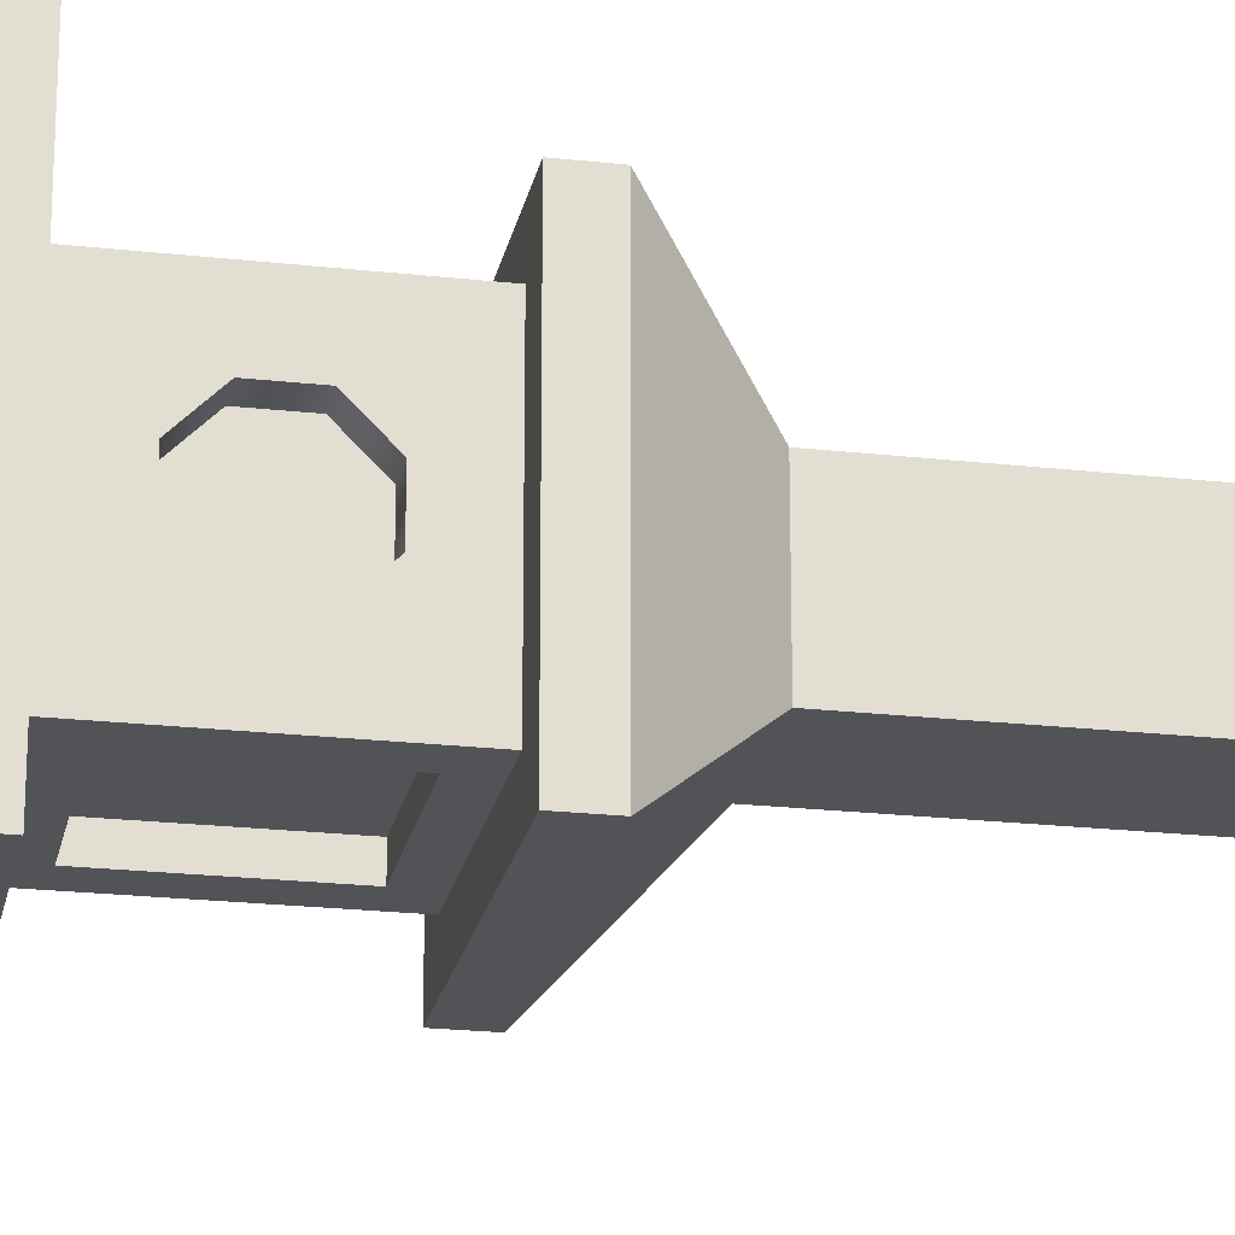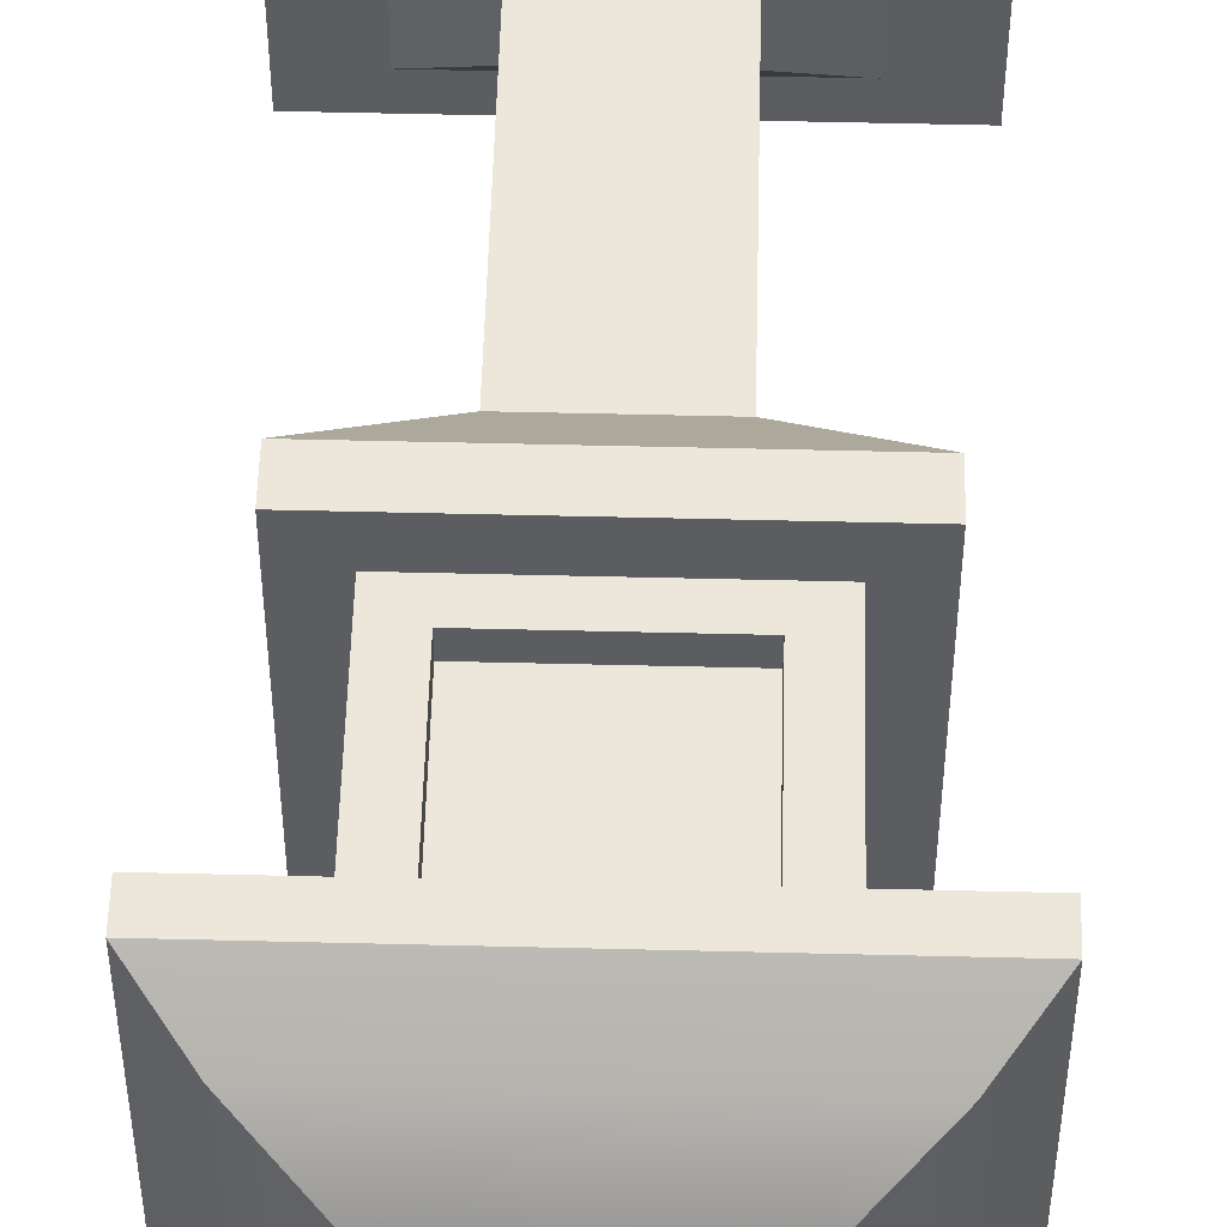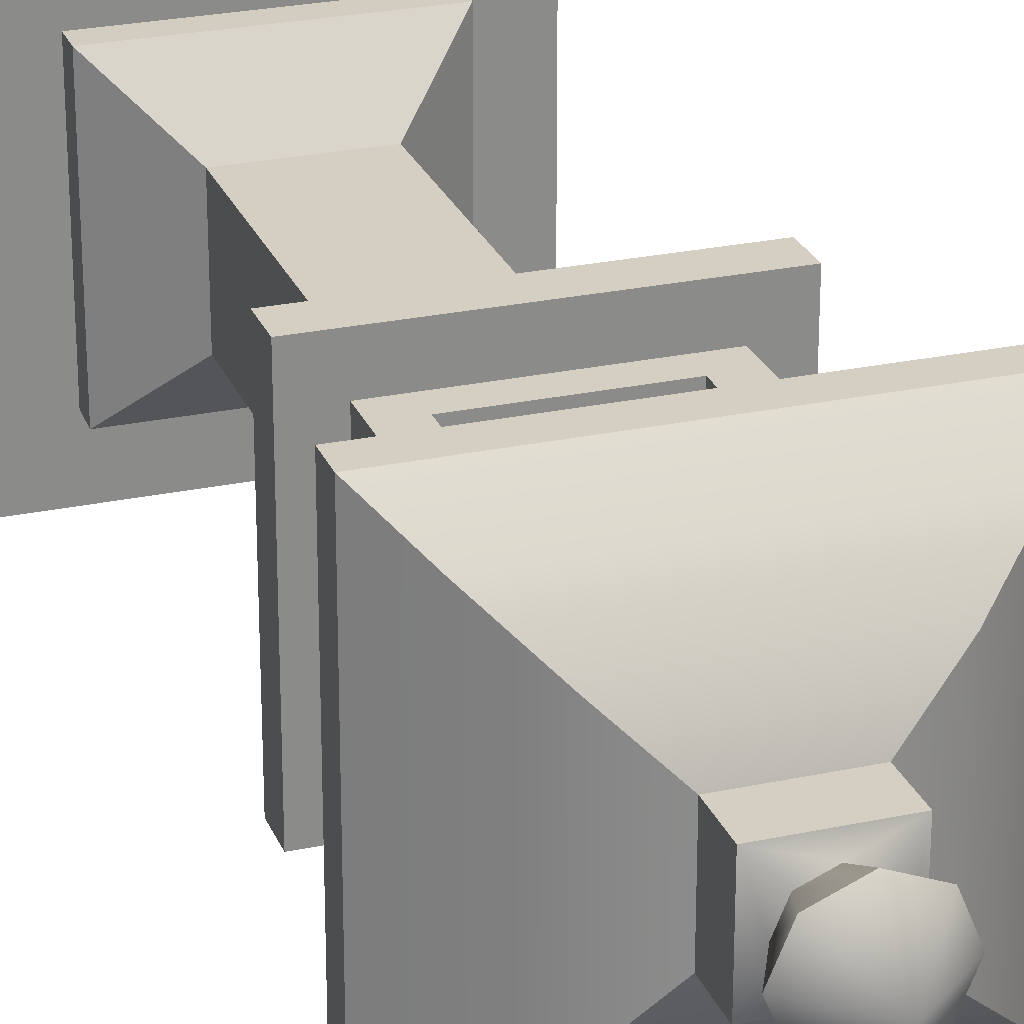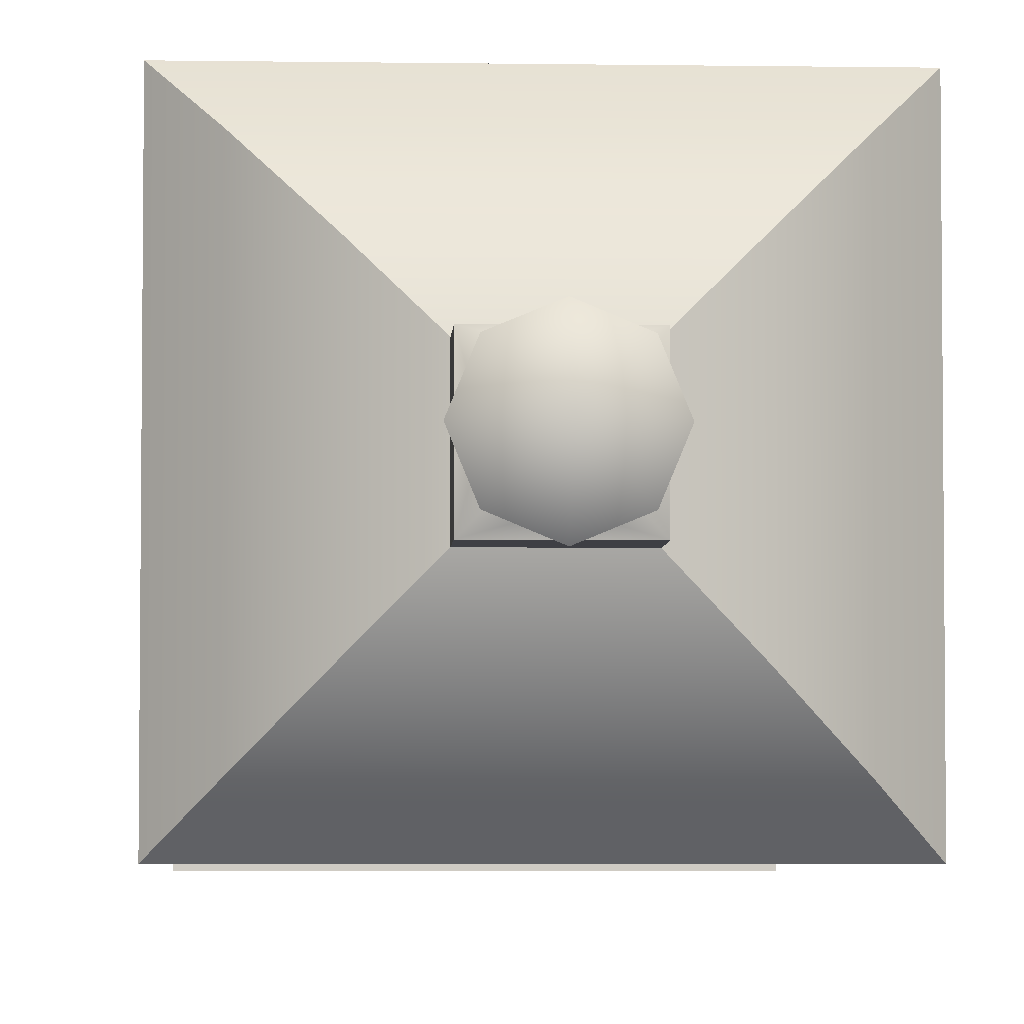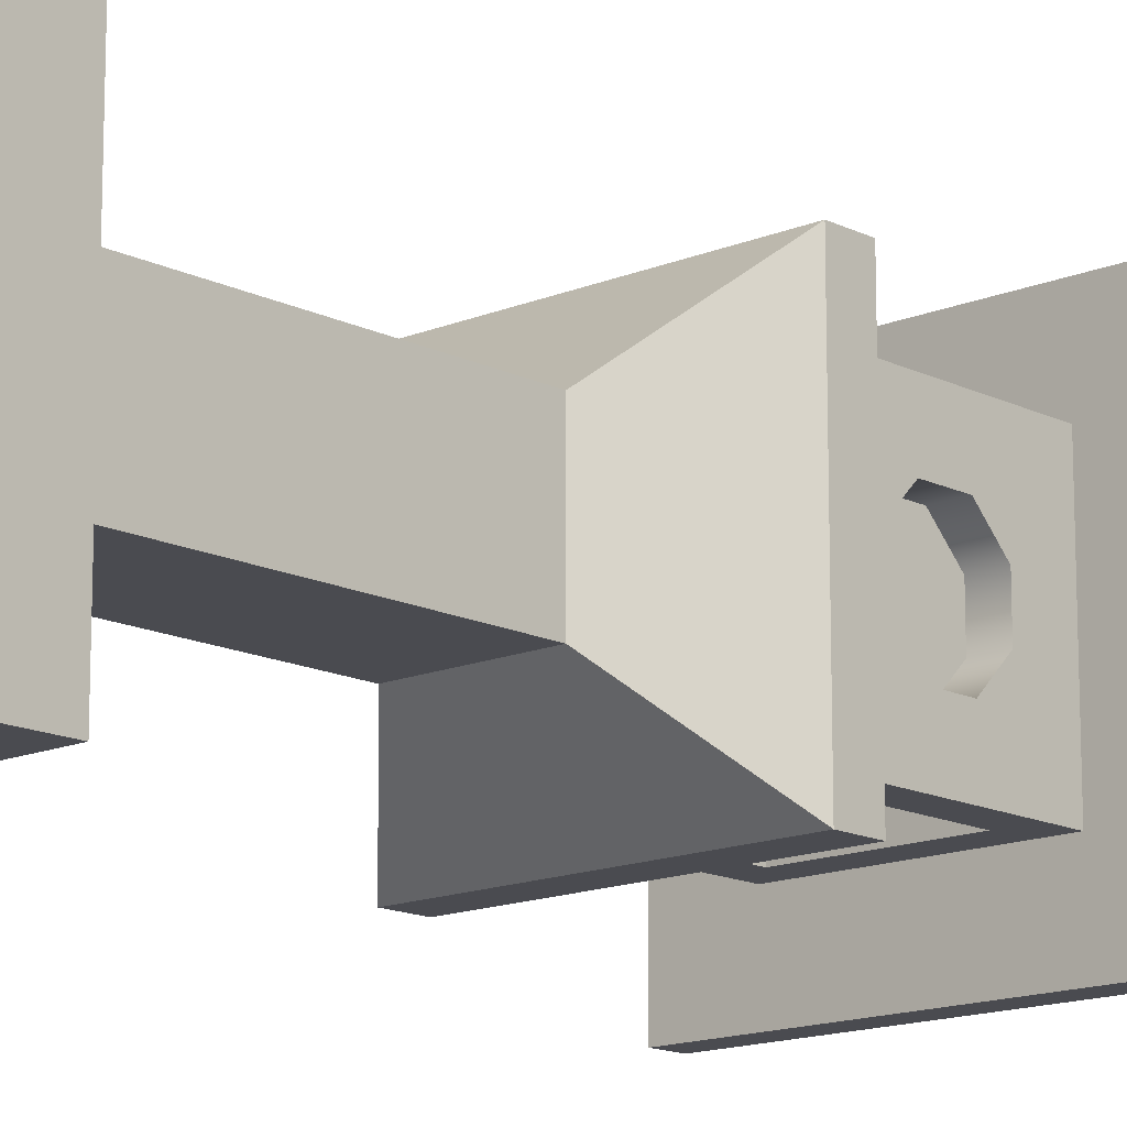
<metadata>
{"format":"obj","ext":"obj","renderer":"f3d","projection":"perspective","resolution":1024,"background":"white","views":[{"elev":-22.1,"azim":-101.1,"up":"+Z"},{"elev":52.9,"azim":-178.5,"up":"+Z"},{"elev":25.8,"azim":161.1,"up":"+Z"},{"elev":-4.5,"azim":177.2,"up":"+Z"},{"elev":-14.4,"azim":42.6,"up":"+Z"}]}
</metadata>
<code>
g ItemLantern_C15_B03
v 0.438 1.965 -0.4377
v -0.4377 1.965 -0.438
v -0.3478 2.06 -0.3482
v 0.3481 2.06 -0.3479
v -0.2272 2.14 -0.2274
v 0.2274 2.14 -0.2272
v -0.1098 2.183 -0.1099
v 0.1099 2.183 -0.1098
v 0.4377 1.965 0.438
v 0.438 1.965 -0.4377
v 0.3481 2.06 -0.3479
v 0.3478 2.06 0.3481
v 0.2274 2.14 -0.2272
v 0.2272 2.14 0.2274
v 0.1099 2.183 -0.1098
v 0.1098 2.183 0.1099
v -0.438 1.965 0.4377
v 0.4377 1.965 0.438
v 0.3478 2.06 0.3481
v -0.3481 2.06 0.3479
v 0.2272 2.14 0.2274
v -0.2274 2.14 0.2272
v 0.1098 2.183 0.1099
v -0.1099 2.183 0.1098
v -0.4377 1.965 -0.438
v -0.438 1.965 0.4377
v -0.3481 2.06 0.3479
v -0.3478 2.06 -0.3482
v -0.2274 2.14 0.2272
v -0.2272 2.14 -0.2274
v -0.1099 2.183 0.1098
v -0.1098 2.183 -0.1099
v 0.4381 1.894 -0.4377
v -0.4378 1.894 -0.4381
v -0.4377 1.965 -0.438
v 0.438 1.965 -0.4377
v 0.4378 1.894 0.4381
v 0.4381 1.894 -0.4377
v 0.438 1.965 -0.4377
v 0.4377 1.965 0.438
v -0.4381 1.894 0.4377
v 0.4378 1.894 0.4381
v 0.4377 1.965 0.438
v -0.438 1.965 0.4377
v -0.4378 1.894 -0.4381
v -0.4381 1.894 0.4377
v -0.438 1.965 0.4377
v -0.4377 1.965 -0.438
v 0 1.894 0
v -0.4378 1.894 -0.4381
v 0.4381 1.894 -0.4377
v 0.4378 1.894 0.4381
v -0.4381 1.894 0.4377
v -0.1098 2.293 -0.1099
v 0.1099 2.293 -0.1098
v 0.1099 2.183 -0.1098
v -0.1098 2.183 -0.1099
v 0.1099 2.293 -0.1098
v 0.1098 2.293 0.1099
v 0.1098 2.183 0.1099
v 0.1099 2.183 -0.1098
v 0.1098 2.293 0.1099
v -0.1099 2.293 0.1098
v -0.1099 2.183 0.1098
v 0.1098 2.183 0.1099
v -0.1099 2.293 0.1098
v -0.1098 2.293 -0.1099
v -0.1098 2.183 -0.1099
v -0.1099 2.183 0.1098
v 2e-05 2.315 -0.07953
v 0.05625 2.315 -0.05623
v 0.1099 2.293 -0.1098
v -0.1098 2.293 -0.1099
v -0.05621 2.315 -0.05627
v 0.07953 2.315 2e-05
v 0.1098 2.293 0.1099
v 0.05619 2.315 0.05625
v 0.05625 2.315 -0.05623
v -5.9e-05 2.315 0.07953
v -0.05625 2.315 0.05619
v -0.1099 2.293 0.1098
v 0.1098 2.293 0.1099
v 0.05619 2.315 0.05625
v -0.07955 2.315 -3.9e-05
v -0.1098 2.293 -0.1099
v -0.05621 2.315 -0.05627
v -0.05625 2.315 0.05619
v -0.05621 2.315 -0.05627
v -0.08795 2.407 -0.08805
v 3.9e-05 2.407 -0.1245
v 2e-05 2.315 -0.07953
v 0.08801 2.407 -0.08797
v 0.05625 2.315 -0.05623
v 0.05625 2.315 -0.05623
v 0.08801 2.407 -0.08797
v 0.1244 2.407 4.9e-05
v 0.07953 2.315 2e-05
v 0.08795 2.407 0.08803
v 0.05619 2.315 0.05625
v 0.05619 2.315 0.05625
v 0.08795 2.407 0.08803
v -5.9e-05 2.407 0.1245
v -5.9e-05 2.315 0.07953
v -0.08803 2.407 0.08795
v -0.05625 2.315 0.05619
v -0.05625 2.315 0.05619
v -0.08803 2.407 0.08795
v -0.1245 2.407 -5.9e-05
v -0.07955 2.315 -3.9e-05
v -0.08795 2.407 -0.08805
v -0.05621 2.315 -0.05627
v -0.08795 2.407 -0.08805
v 0 2.515 0
v 3.9e-05 2.407 -0.1245
v 0.08801 2.407 -0.08797
v 0.08801 2.407 -0.08797
v 0 2.515 0
v 0.1244 2.407 4.9e-05
v 0.08795 2.407 0.08803
v 0.08795 2.407 0.08803
v 0 2.515 0
v -5.9e-05 2.407 0.1245
v -0.08803 2.407 0.08795
v -0.08803 2.407 0.08795
v 0 2.515 0
v -0.1245 2.407 -5.9e-05
v -0.08795 2.407 -0.08805
v -0.1436 1.106 -0.1437
v 0.1437 1.106 -0.1436
v 0.1437 0.3466 -0.1436
v -0.1436 0.3466 -0.1437
v 0.1437 1.106 -0.1436
v 0.1436 1.106 0.1437
v 0.1436 0.3466 0.1437
v 0.1437 0.3466 -0.1436
v 0.1436 1.106 0.1437
v -0.1437 1.106 0.1436
v -0.1437 0.3466 0.1436
v 0.1436 0.3466 0.1437
v -0.1437 1.106 0.1436
v -0.1436 1.106 -0.1437
v -0.1436 0.3466 -0.1437
v -0.1437 0.3466 0.1436
v -0.3464 1.402 -0.3467
v -0.3467 1.402 0.3464
v 0.3464 1.402 0.3467
v 0.3467 1.402 -0.3464
v 0.2967 0.2136 -0.2964
v -0.2964 0.2136 -0.2967
v -0.1436 0.3466 -0.1437
v 0.1437 0.3466 -0.1436
v 0.2964 0.2136 0.2967
v 0.2967 0.2136 -0.2964
v 0.1437 0.3466 -0.1436
v 0.1436 0.3466 0.1437
v -0.2967 0.2136 0.2964
v 0.2964 0.2136 0.2967
v 0.1436 0.3466 0.1437
v -0.1437 0.3466 0.1436
v -0.2964 0.2136 -0.2967
v -0.2967 0.2136 0.2964
v -0.1437 0.3466 0.1436
v -0.1436 0.3466 -0.1437
v -0.2948 0.132 -0.295
v -0.2964 0.2136 -0.2967
v 0.2967 0.2136 -0.2964
v 0.295 0.132 -0.2947
v 0.295 0.132 -0.2947
v 0.2967 0.2136 -0.2964
v 0.2964 0.2136 0.2967
v 0.2948 0.132 0.295
v 0.2948 0.132 0.295
v 0.2964 0.2136 0.2967
v -0.2967 0.2136 0.2964
v -0.295 0.132 0.2947
v -0.295 0.132 0.2947
v -0.2967 0.2136 0.2964
v -0.2964 0.2136 -0.2967
v -0.2948 0.132 -0.295
v -0.3464 1.312 -0.3467
v 0.3467 1.312 -0.3464
v 0.1437 1.106 -0.1436
v -0.1436 1.106 -0.1437
v 0.3467 1.312 -0.3464
v 0.3464 1.312 0.3467
v 0.1436 1.106 0.1437
v 0.1437 1.106 -0.1436
v 0.3464 1.312 0.3467
v -0.3467 1.312 0.3464
v -0.1437 1.106 0.1436
v 0.1436 1.106 0.1437
v -0.3467 1.312 0.3464
v -0.3464 1.312 -0.3467
v -0.1436 1.106 -0.1437
v -0.1437 1.106 0.1436
v -0.3464 1.402 -0.3467
v 0.3467 1.402 -0.3464
v 0.3467 1.312 -0.3464
v -0.3464 1.312 -0.3467
v 0.3467 1.402 -0.3464
v 0.3464 1.402 0.3467
v 0.3464 1.312 0.3467
v 0.3467 1.312 -0.3464
v 0.3464 1.402 0.3467
v -0.3467 1.402 0.3464
v -0.3467 1.312 0.3464
v 0.3464 1.312 0.3467
v -0.3467 1.402 0.3464
v -0.3464 1.402 -0.3467
v -0.3464 1.312 -0.3467
v -0.3467 1.312 0.3464
v 0.453 0 -0.4522
v -0.4522 0 0.4522
v -0.4518 0 -0.4526
v 0.4526 0 0.4526
v 0.453 0 -0.4522
v 0.453 0.1434 -0.4522
v 0.4526 0.1434 0.4526
v 0.4526 0 0.4526
v 0.4526 0 0.4526
v 0.4526 0.1434 0.4526
v -0.4522 0.1434 0.4522
v -0.4522 0 0.4522
v -0.4522 0 0.4522
v -0.4522 0.1434 0.4522
v -0.4518 0.1434 -0.4526
v -0.4518 0 -0.4526
v -0.4518 0 -0.4526
v -0.4518 0.1434 -0.4526
v 0.453 0.1434 -0.4522
v 0.453 0 -0.4522
v 0.453 0.1434 -0.4522
v -0.4518 0.1434 -0.4526
v 0.4526 0.1434 0.4526
v -0.4522 0.1434 0.4522
v 0.2518 1.693 0.1215
v 0.2518 1.894 0.251
v 0.2518 1.39 0.251
v 0.2518 1.592 0.1215
v 0.2519 1.765 0.04987
v 0.2519 1.765 -0.05161
v 0.252 1.894 -0.2508
v 0.2519 1.52 0.04987
v 0.252 1.39 -0.2508
v 0.2519 1.52 -0.05161
v 0.252 1.592 -0.1235
v 0.252 1.693 -0.1235
v -0.1727 1.469 -0.1959
v -0.1727 1.815 -0.1959
v 0.1728 1.815 -0.1958
v 0.1728 1.469 -0.1958
v 0.1726 1.815 0.1959
v -0.1728 1.815 0.1957
v -0.1728 1.469 0.1957
v 0.1726 1.469 0.1959
v 0.2519 1.765 0.04987
v 0.1827 1.765 0.04984
v 0.1828 1.765 -0.05163
v 0.2519 1.765 -0.05161
v 0.2518 1.693 0.1215
v 0.1827 1.765 0.04984
v 0.1827 1.693 0.1215
v 0.2518 1.592 0.1215
v 0.1827 1.693 0.1215
v 0.1827 1.592 0.1215
v 0.2519 1.52 0.04987
v 0.1827 1.592 0.1215
v 0.1827 1.52 0.04982
v 0.2519 1.52 -0.05161
v 0.1827 1.52 0.04982
v 0.1828 1.52 -0.05163
v 0.252 1.592 -0.1235
v 0.1828 1.52 -0.05163
v 0.1828 1.592 -0.1235
v 0.252 1.693 -0.1235
v 0.1828 1.592 -0.1235
v 0.1828 1.693 -0.1235
v 0.1828 1.693 -0.1235
v 0.1828 1.765 -0.05163
v 0.1827 1.693 0.1215
v 0.1828 1.693 -0.1235
v 0.1828 1.765 -0.05163
v 0.1827 1.765 0.04984
v 0.1827 1.592 0.1215
v 0.1828 1.592 -0.1235
v 0.1827 1.52 0.04982
v 0.1828 1.52 -0.05163
v -0.2518 1.39 -0.251
v -0.1727 1.469 -0.251
v 0.1728 1.469 -0.2508
v 0.252 1.39 -0.2508
v 0.1728 1.815 -0.2508
v 0.252 1.894 -0.2508
v -0.1727 1.815 -0.251
v -0.2518 1.894 -0.251
v 0.2518 1.894 0.251
v 0.1726 1.815 0.2509
v 0.1726 1.469 0.2509
v 0.2518 1.39 0.251
v -0.1729 1.469 0.2508
v -0.252 1.39 0.2508
v -0.1729 1.815 0.2508
v -0.252 1.894 0.2508
v -0.1727 1.469 -0.251
v -0.1727 1.469 -0.1959
v 0.1728 1.469 -0.1958
v 0.1728 1.469 -0.2508
v 0.1728 1.469 -0.2508
v 0.1728 1.469 -0.1958
v 0.1728 1.815 -0.1958
v 0.1728 1.815 -0.2508
v 0.1728 1.815 -0.2508
v 0.1728 1.815 -0.1958
v -0.1727 1.815 -0.1959
v -0.1727 1.815 -0.251
v -0.1727 1.815 -0.251
v -0.1727 1.815 -0.1959
v -0.1727 1.469 -0.1959
v -0.1727 1.469 -0.251
v 0.1726 1.815 0.2509
v 0.1726 1.815 0.1959
v 0.1726 1.469 0.1959
v 0.1726 1.469 0.2509
v 0.1726 1.469 0.2509
v 0.1726 1.469 0.1959
v -0.1728 1.469 0.1957
v -0.1729 1.469 0.2508
v -0.1729 1.469 0.2508
v -0.1728 1.469 0.1957
v -0.1728 1.815 0.1957
v -0.1729 1.815 0.2508
v -0.1729 1.815 0.2508
v -0.1728 1.815 0.1957
v 0.1726 1.815 0.1959
v 0.1726 1.815 0.2509
v -0.2519 1.693 -0.1236
v -0.2518 1.894 -0.251
v -0.2518 1.39 -0.251
v -0.2519 1.592 -0.1236
v -0.2519 1.765 -0.05193
v -0.2519 1.765 0.04955
v -0.252 1.894 0.2508
v -0.2519 1.52 -0.05193
v -0.252 1.39 0.2508
v -0.2519 1.52 0.04955
v -0.2519 1.592 0.1214
v -0.2519 1.693 0.1214
v -0.2519 1.765 -0.05193
v -0.1827 1.765 -0.05191
v -0.1828 1.765 0.04957
v -0.2519 1.765 0.04955
v -0.2519 1.693 -0.1236
v -0.1827 1.765 -0.05191
v -0.1827 1.693 -0.1236
v -0.2519 1.592 -0.1236
v -0.1827 1.693 -0.1236
v -0.1827 1.592 -0.1236
v -0.2519 1.52 -0.05193
v -0.1827 1.592 -0.1236
v -0.1827 1.52 -0.05191
v -0.2519 1.52 0.04955
v -0.1827 1.52 -0.05191
v -0.1828 1.52 0.04957
v -0.2519 1.592 0.1214
v -0.1828 1.52 0.04957
v -0.1828 1.592 0.1214
v -0.2519 1.693 0.1214
v -0.1828 1.592 0.1214
v -0.1828 1.693 0.1214
v -0.1828 1.693 0.1214
v -0.1828 1.765 0.04957
v -0.1827 1.693 -0.1236
v -0.1828 1.693 0.1214
v -0.1828 1.765 0.04957
v -0.1827 1.765 -0.05191
v -0.1827 1.592 -0.1236
v -0.1828 1.592 0.1214
v -0.1827 1.52 -0.05191
v -0.1828 1.52 0.04957
f 1 2 3
f 1 3 4
f 5 4 3
f 5 6 4
f 7 6 5
f 7 8 6
f 9 10 11
f 9 11 12
f 13 12 11
f 13 14 12
f 15 14 13
f 15 16 14
f 17 18 19
f 17 19 20
f 21 20 19
f 21 22 20
f 23 22 21
f 23 24 22
f 25 26 27
f 25 27 28
f 29 28 27
f 29 30 28
f 31 30 29
f 31 32 30
f 33 34 35
f 33 35 36
f 37 38 39
f 37 39 40
f 41 42 43
f 41 43 44
f 45 46 47
f 45 47 48
f 49 50 51
f 49 51 52
f 49 52 53
f 49 53 50
f 54 55 56
f 54 56 57
f 58 59 60
f 58 60 61
f 62 63 64
f 62 64 65
f 66 67 68
f 66 68 69
f 70 71 72
f 70 72 73
f 70 73 74
f 75 76 72
f 75 77 76
f 75 72 78
f 79 80 81
f 79 81 82
f 79 82 83
f 84 85 81
f 84 86 85
f 84 81 87
f 88 89 90
f 88 90 91
f 91 90 92
f 91 92 93
f 94 95 96
f 94 96 97
f 97 96 98
f 97 98 99
f 100 101 102
f 100 102 103
f 103 102 104
f 103 104 105
f 106 107 108
f 106 108 109
f 109 108 110
f 109 110 111
f 112 113 114
f 114 113 115
f 116 117 118
f 118 117 119
f 120 121 122
f 122 121 123
f 124 125 126
f 126 125 127
f 128 129 130
f 128 130 131
f 132 133 134
f 132 134 135
f 136 137 138
f 136 138 139
f 140 141 142
f 140 142 143
f 144 145 146
f 144 146 147
f 148 149 150
f 148 150 151
f 152 153 154
f 152 154 155
f 156 157 158
f 156 158 159
f 160 161 162
f 160 162 163
f 164 165 166
f 164 166 167
f 168 169 170
f 168 170 171
f 172 173 174
f 172 174 175
f 176 177 178
f 176 178 179
f 180 181 182
f 180 182 183
f 184 185 186
f 184 186 187
f 188 189 190
f 188 190 191
f 192 193 194
f 192 194 195
f 196 197 198
f 196 198 199
f 200 201 202
f 200 202 203
f 204 205 206
f 204 206 207
f 208 209 210
f 208 210 211
f 212 213 214
f 213 212 215
f 216 217 218
f 216 218 219
f 220 221 222
f 220 222 223
f 224 225 226
f 224 226 227
f 228 229 230
f 228 230 231
f 232 233 234
f 234 233 235
f 236 237 238
f 236 238 239
f 236 240 237
f 241 237 240
f 241 242 237
f 238 243 239
f 244 243 238
f 244 245 243
f 244 246 245
f 242 246 244
f 242 247 246
f 242 241 247
f 248 249 250
f 248 250 251
f 252 253 254
f 252 254 255
f 256 257 258
f 256 258 259
f 260 261 256
f 260 262 261
f 263 264 260
f 263 265 264
f 266 267 263
f 266 268 267
f 269 270 266
f 269 271 270
f 272 273 269
f 272 274 273
f 275 276 272
f 275 277 276
f 259 278 275
f 259 279 278
f 280 281 282
f 280 282 283
f 284 281 280
f 284 285 281
f 286 285 284
f 286 287 285
f 288 289 290
f 288 290 291
f 291 290 292
f 291 292 293
f 293 292 294
f 293 294 295
f 295 294 289
f 295 289 288
f 296 297 298
f 296 298 299
f 299 298 300
f 299 300 301
f 301 300 302
f 301 302 303
f 303 302 297
f 303 297 296
f 304 305 306
f 304 306 307
f 308 309 310
f 308 310 311
f 312 313 314
f 312 314 315
f 316 317 318
f 316 318 319
f 320 321 322
f 320 322 323
f 324 325 326
f 324 326 327
f 328 329 330
f 328 330 331
f 332 333 334
f 332 334 335
f 336 337 338
f 336 338 339
f 336 340 337
f 341 337 340
f 341 342 337
f 338 343 339
f 344 343 338
f 344 345 343
f 344 346 345
f 342 346 344
f 342 347 346
f 342 341 347
f 348 349 350
f 348 350 351
f 352 353 348
f 352 354 353
f 355 356 352
f 355 357 356
f 358 359 355
f 358 360 359
f 361 362 358
f 361 363 362
f 364 365 361
f 364 366 365
f 367 368 364
f 367 369 368
f 351 370 367
f 351 371 370
f 372 373 374
f 372 374 375
f 376 373 372
f 376 377 373
f 378 377 376
f 378 379 377

</code>
